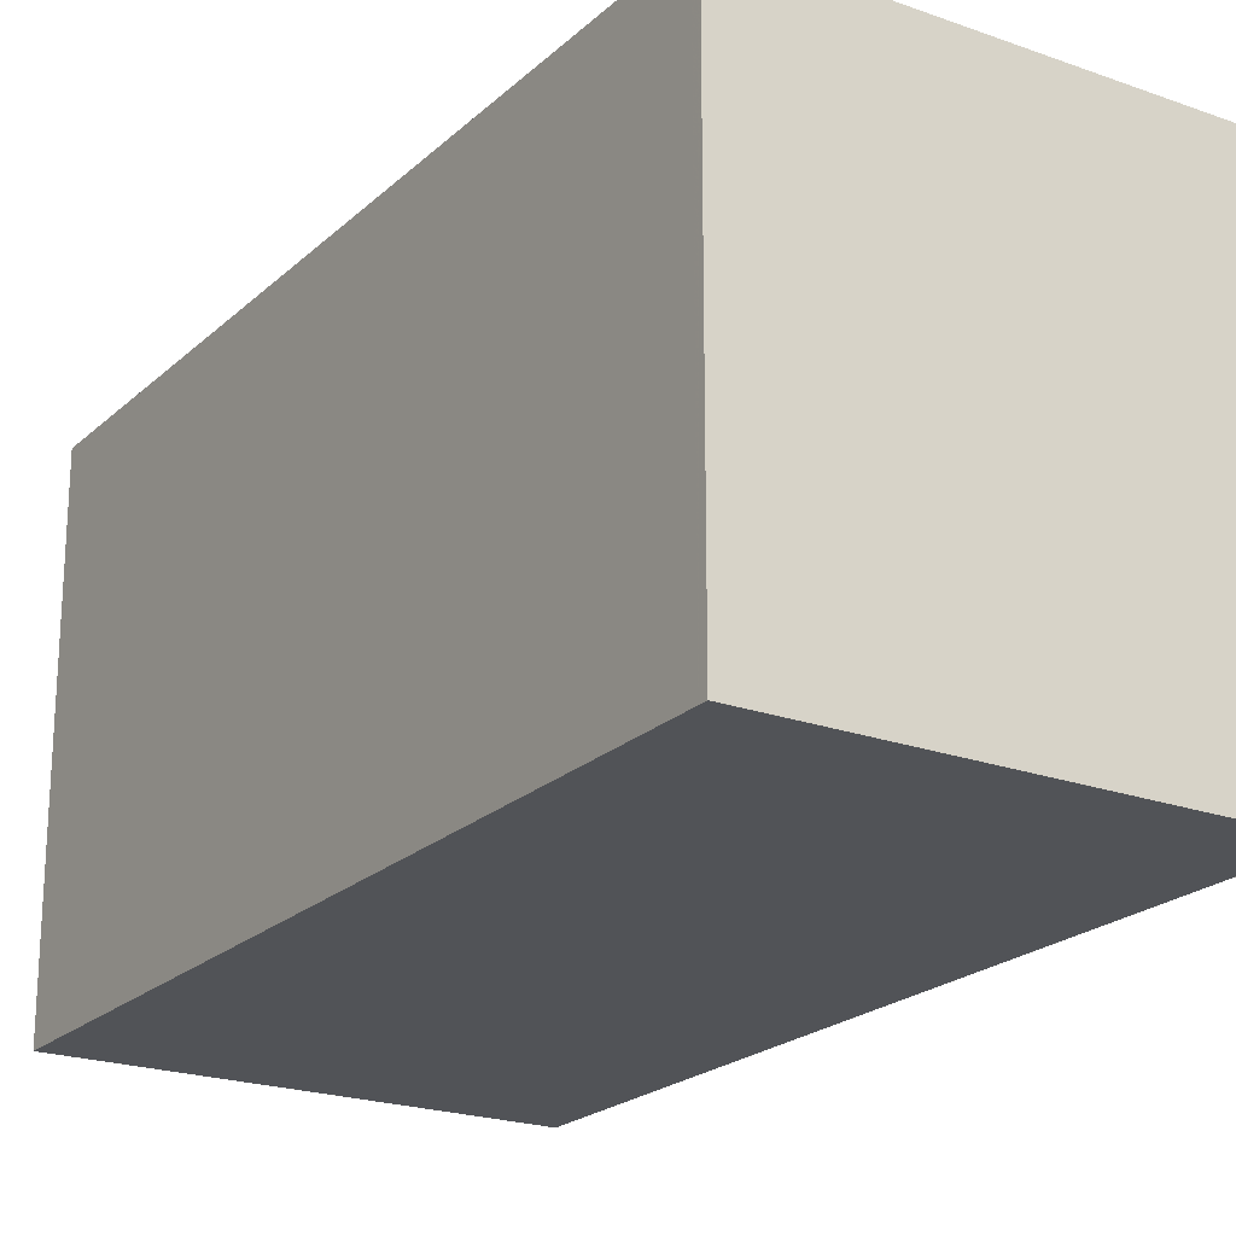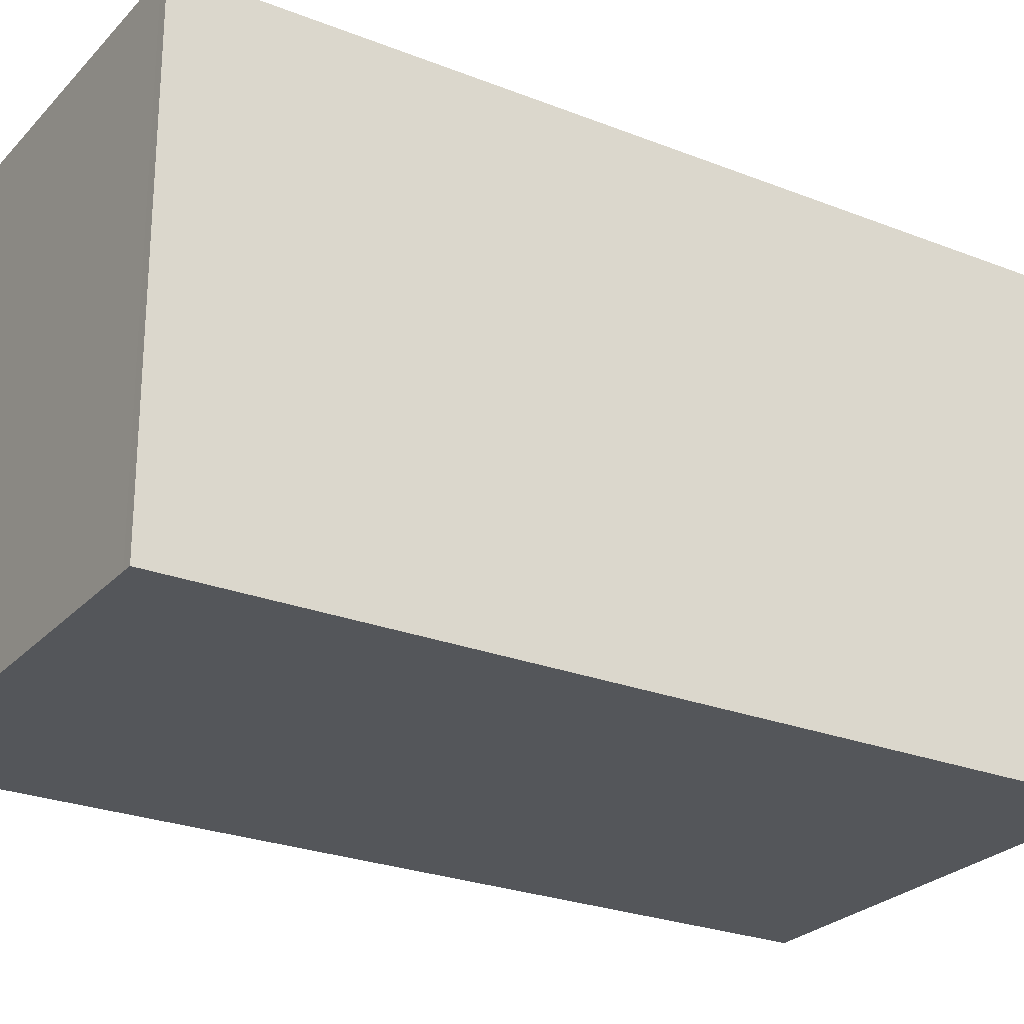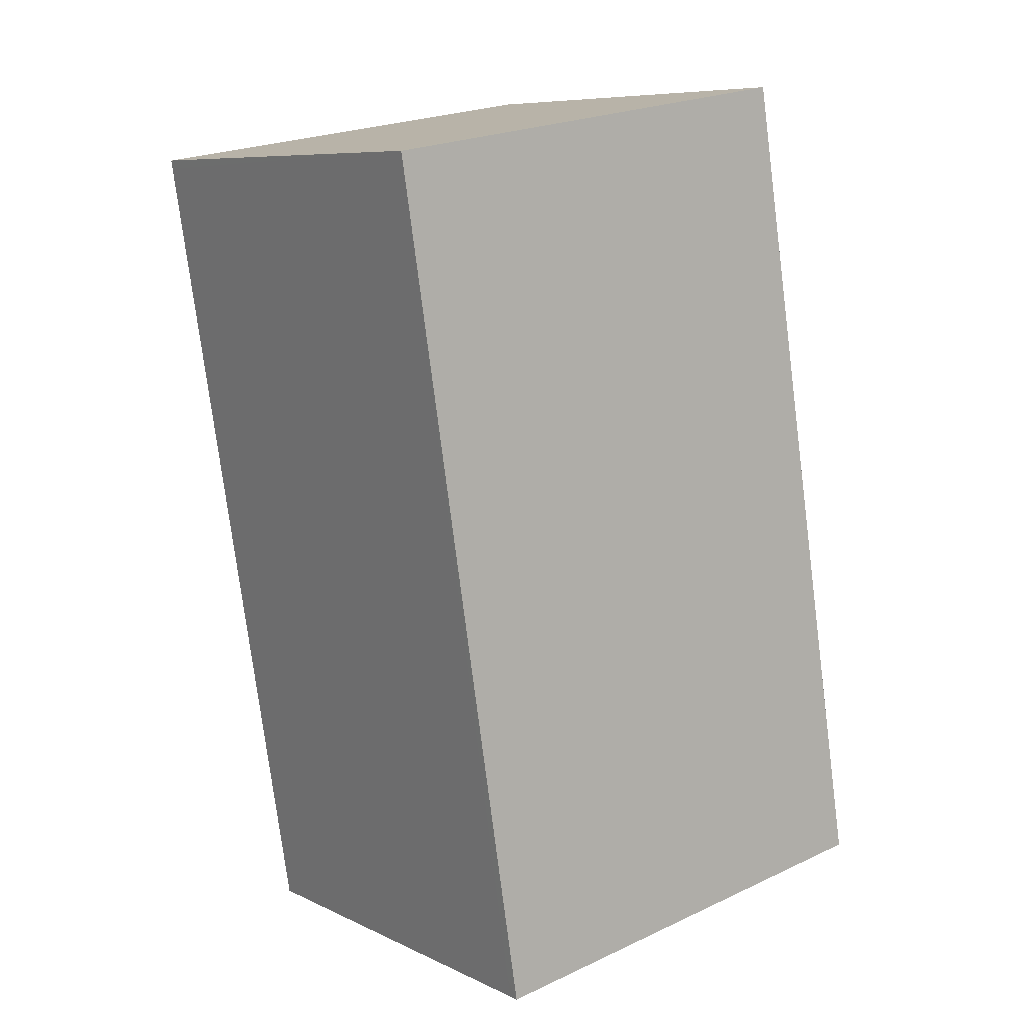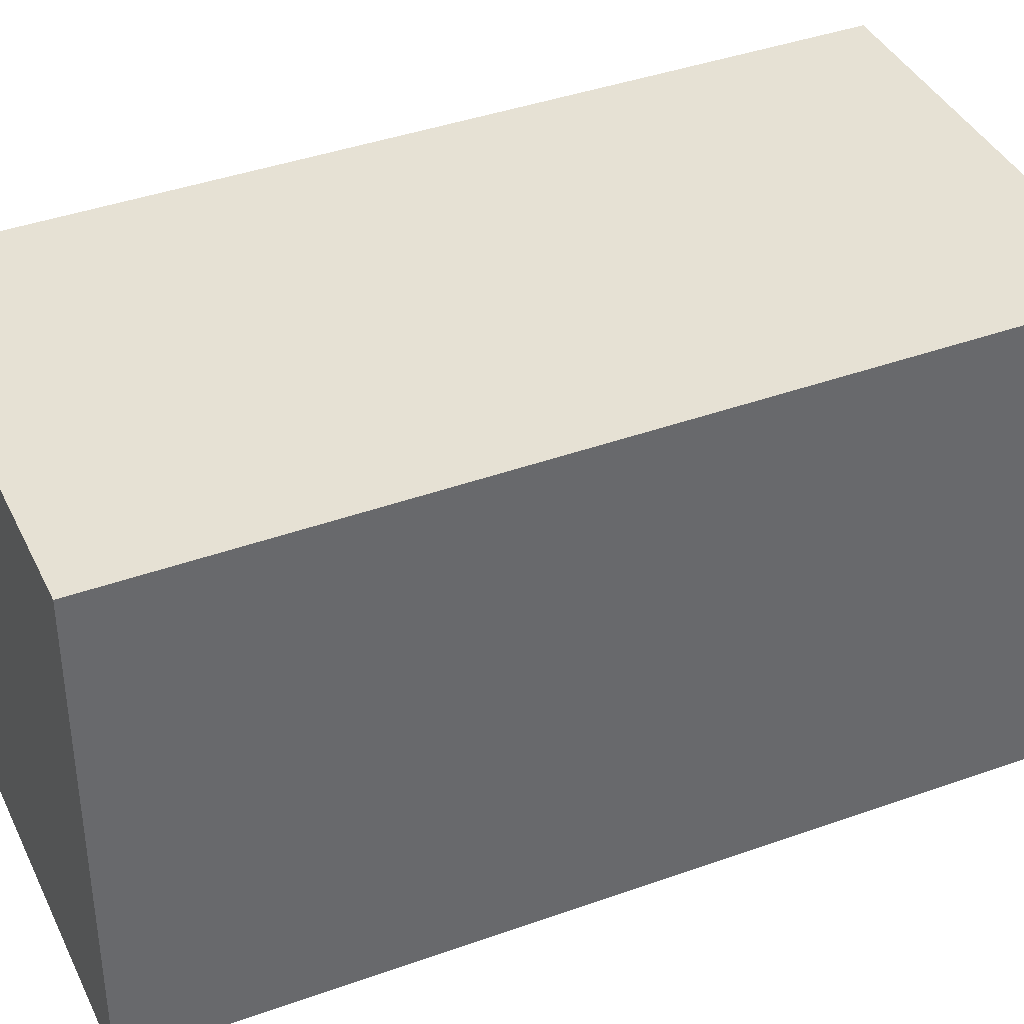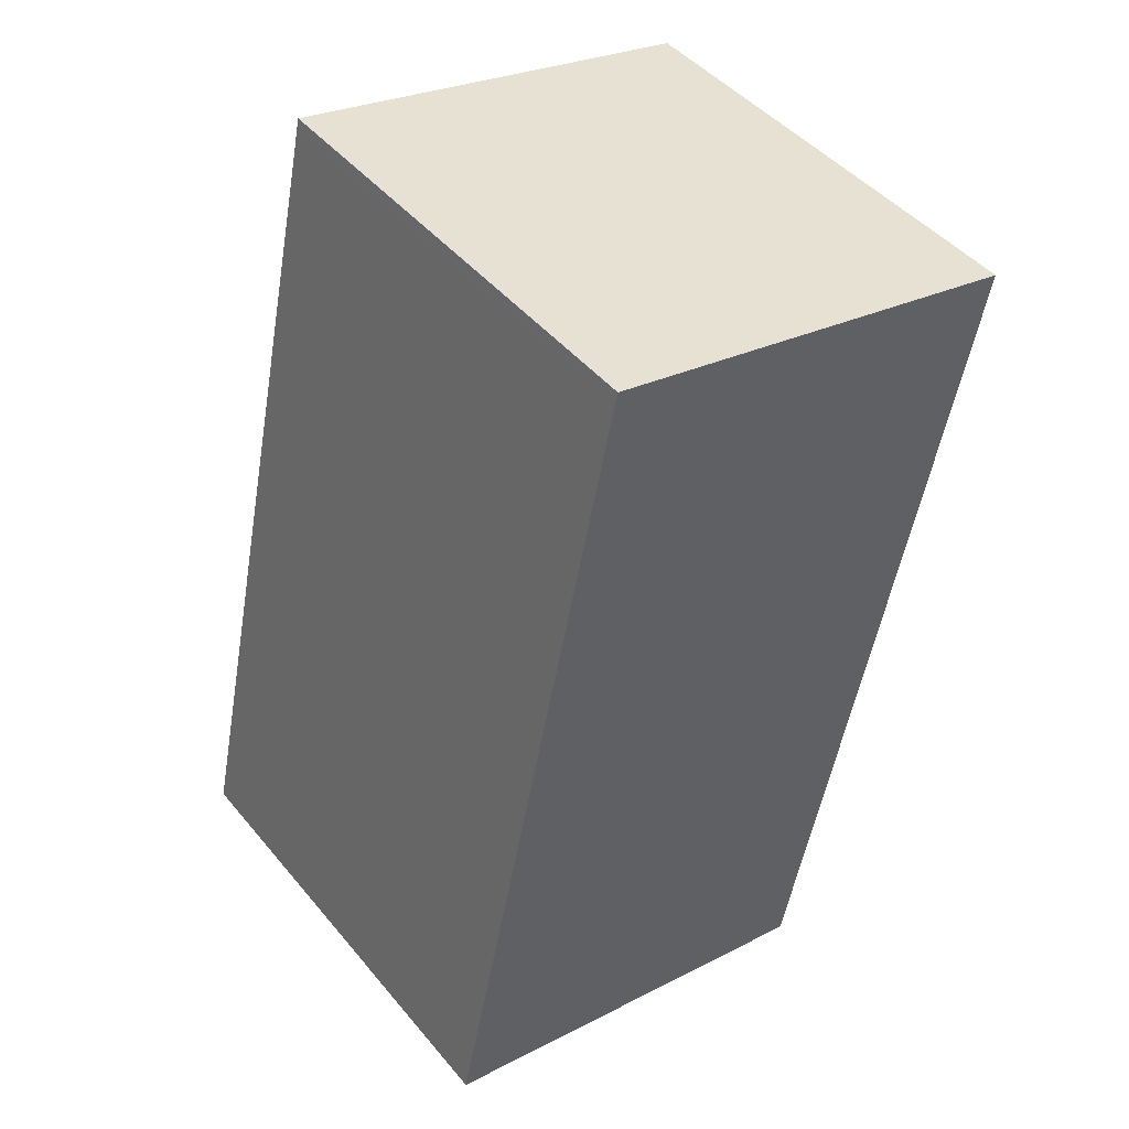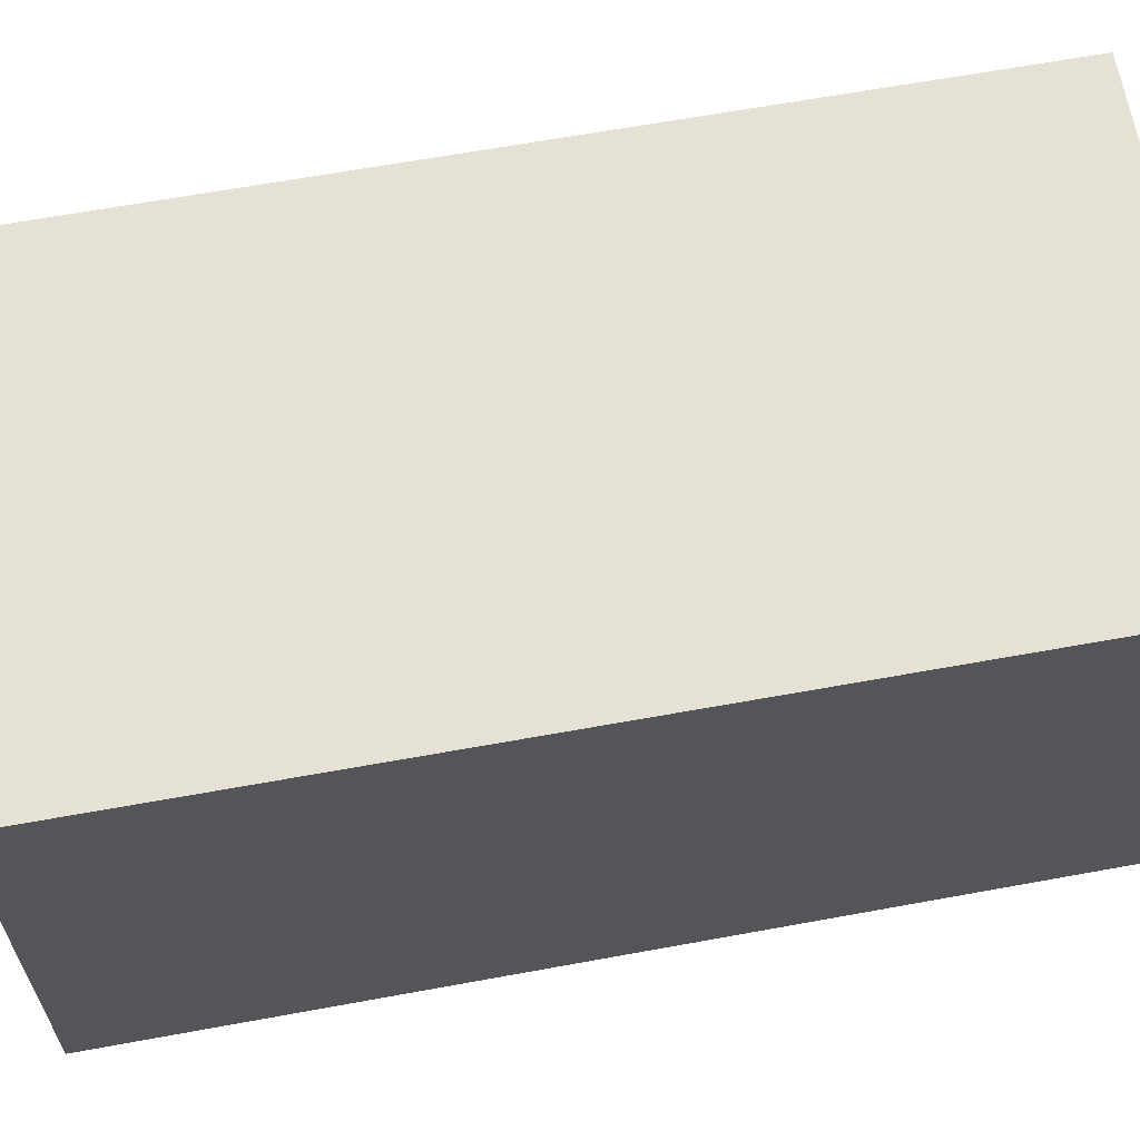
<metadata>
{"format":"obj","ext":"obj","renderer":"f3d","projection":"perspective","resolution":1024,"background":"white","views":[{"elev":-21.7,"azim":159.2,"up":"+Z"},{"elev":-25.5,"azim":69.9,"up":"+Z"},{"elev":22.9,"azim":51.5,"up":"+Y"},{"elev":39.2,"azim":-102.0,"up":"+Z"},{"elev":45.6,"azim":142.9,"up":"+Y"},{"elev":64.7,"azim":91.5,"up":"+Z"}]}
</metadata>
<code>
v -1148 -2376 1.969
v -1146 -2376 1.967
v -1145 -2379 1.989
v -1147 -2380 1.991
v -1147 -2380 1.991
v -1145 -2379 1.989
v -1145 -2379 1.989
v -1146 -2376 1.967
v -1145 -2379 1.989
v -1148 -2376 1.969
v -1146 -2376 1.968
v -1146 -2376 1.968
v -1146 -2376 1.967
v -1148 -2376 1.969
v -1148 -2376 0
v -1146 -2376 -2.22e-16
v -1146 -2376 1.968
v -1146 -2376 1.967
v -1146 -2376 2.22e-16
v -1146 -2376 -2.22e-16
v -1145 -2379 1.989
v -1145 -2379 1.989
v -1145 -2379 0
v -1145 -2379 -2.22e-16
v -1147 -2380 1.991
v -1147 -2380 1.991
v -1147 -2380 0
v -1147 -2380 0
v -1148 -2376 1.969
v -1147 -2380 1.991
v -1147 -2380 0
v -1148 -2376 0
v -1145 -2379 1.989
v -1145 -2379 1.989
v -1145 -2379 0
v -1145 -2379 0
v -1146 -2376 1.967
v -1146 -2376 1.967
v -1146 -2376 -2.22e-16
v -1146 -2376 2.22e-16
v -1147 -2380 1.991
v -1145 -2379 1.989
v -1145 -2379 -2.22e-16
v -1147 -2380 0
v -1148 -2376 1.969
v -1148 -2376 1.969
v -1148 -2376 0
v -1148 -2376 0
v -1145 -2379 1.989
v -1146 -2376 1.968
v -1146 -2376 -2.22e-16
v -1145 -2379 0
v -1148 -2376 0
v -1146 -2376 0
v -1145 -2379 0
v -1147 -2380 0
f 7 6 3 9
f 12 6 7 11
f 11 7 5 10
f 9 4 5 7
f 10 1 8 11
f 11 8 2 12
f 14 15 16 13
f 18 19 20 17
f 22 23 24 21
f 26 27 28 25
f 30 31 32 29
f 34 35 36 33
f 38 39 40 37
f 42 43 44 41
f 46 47 48 45
f 50 51 52 49
f 54 55 56 53

</code>
